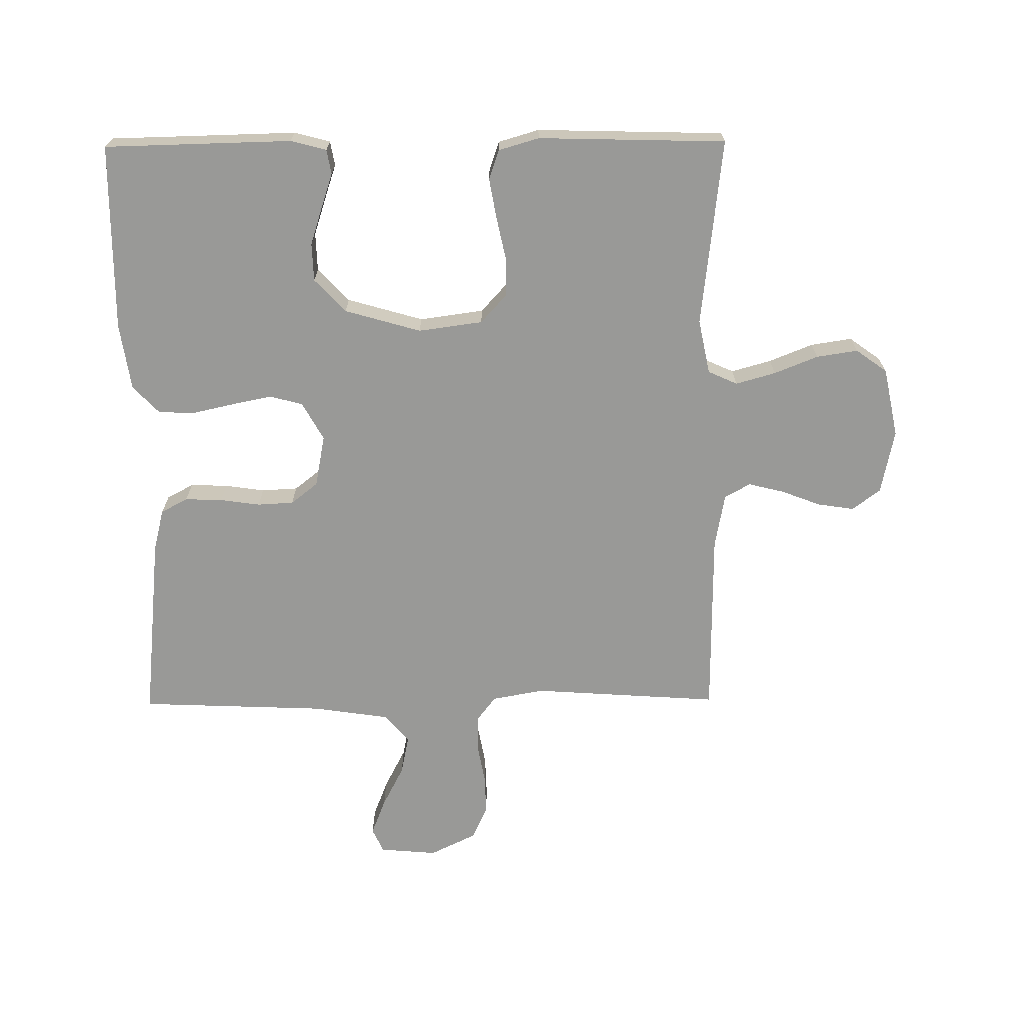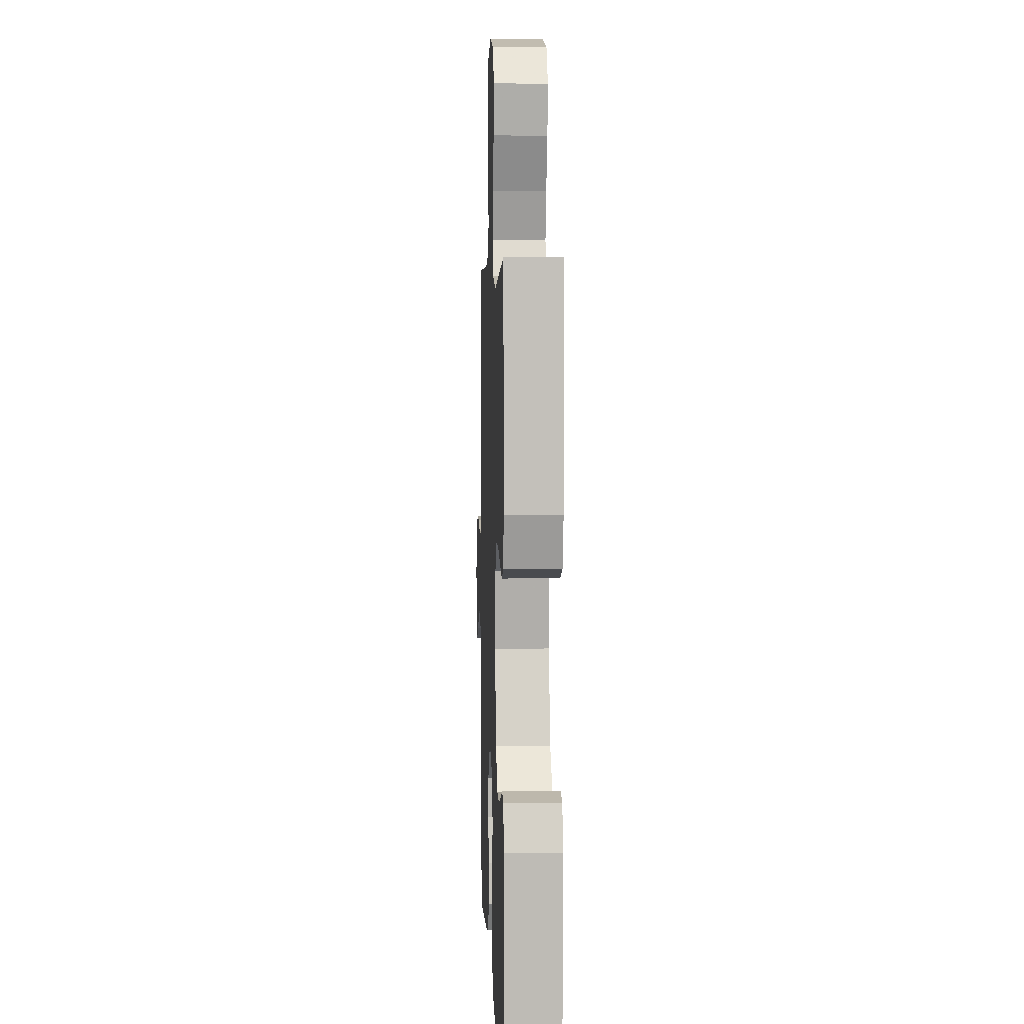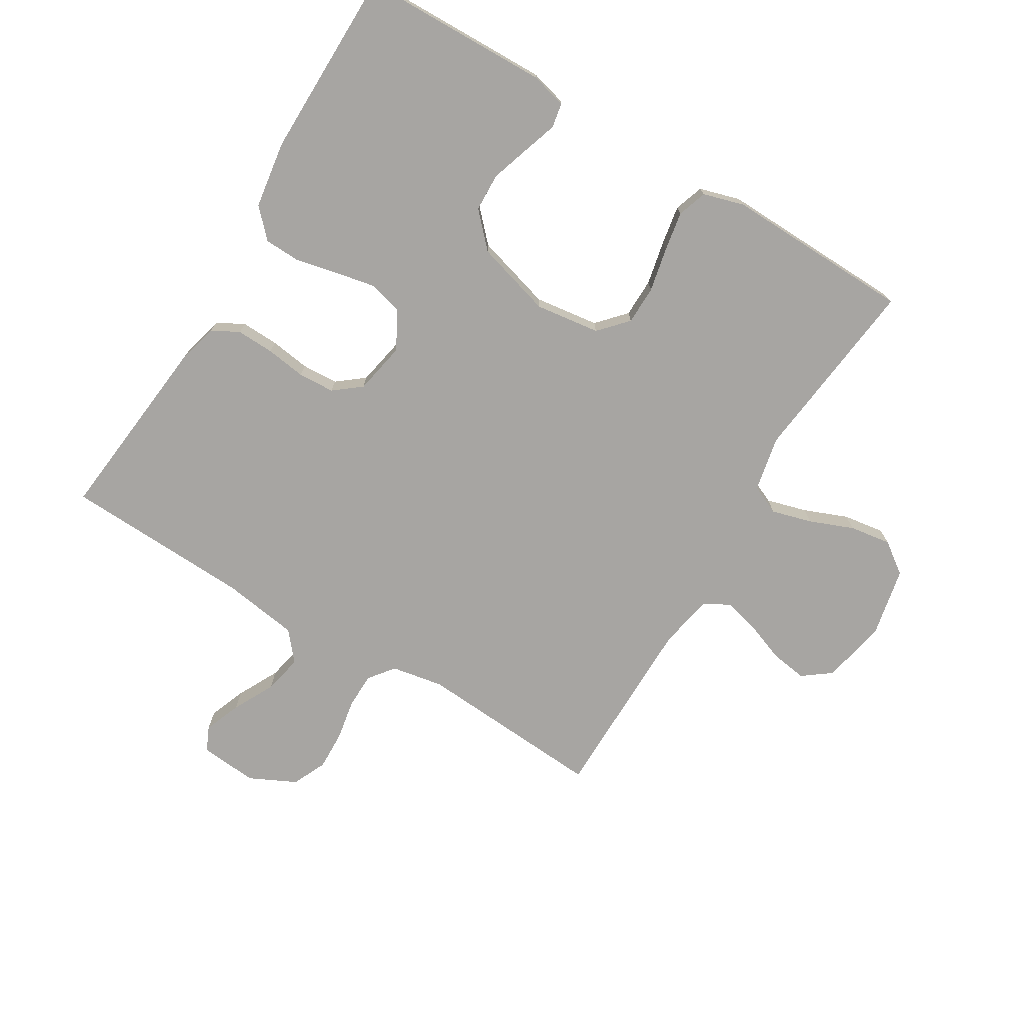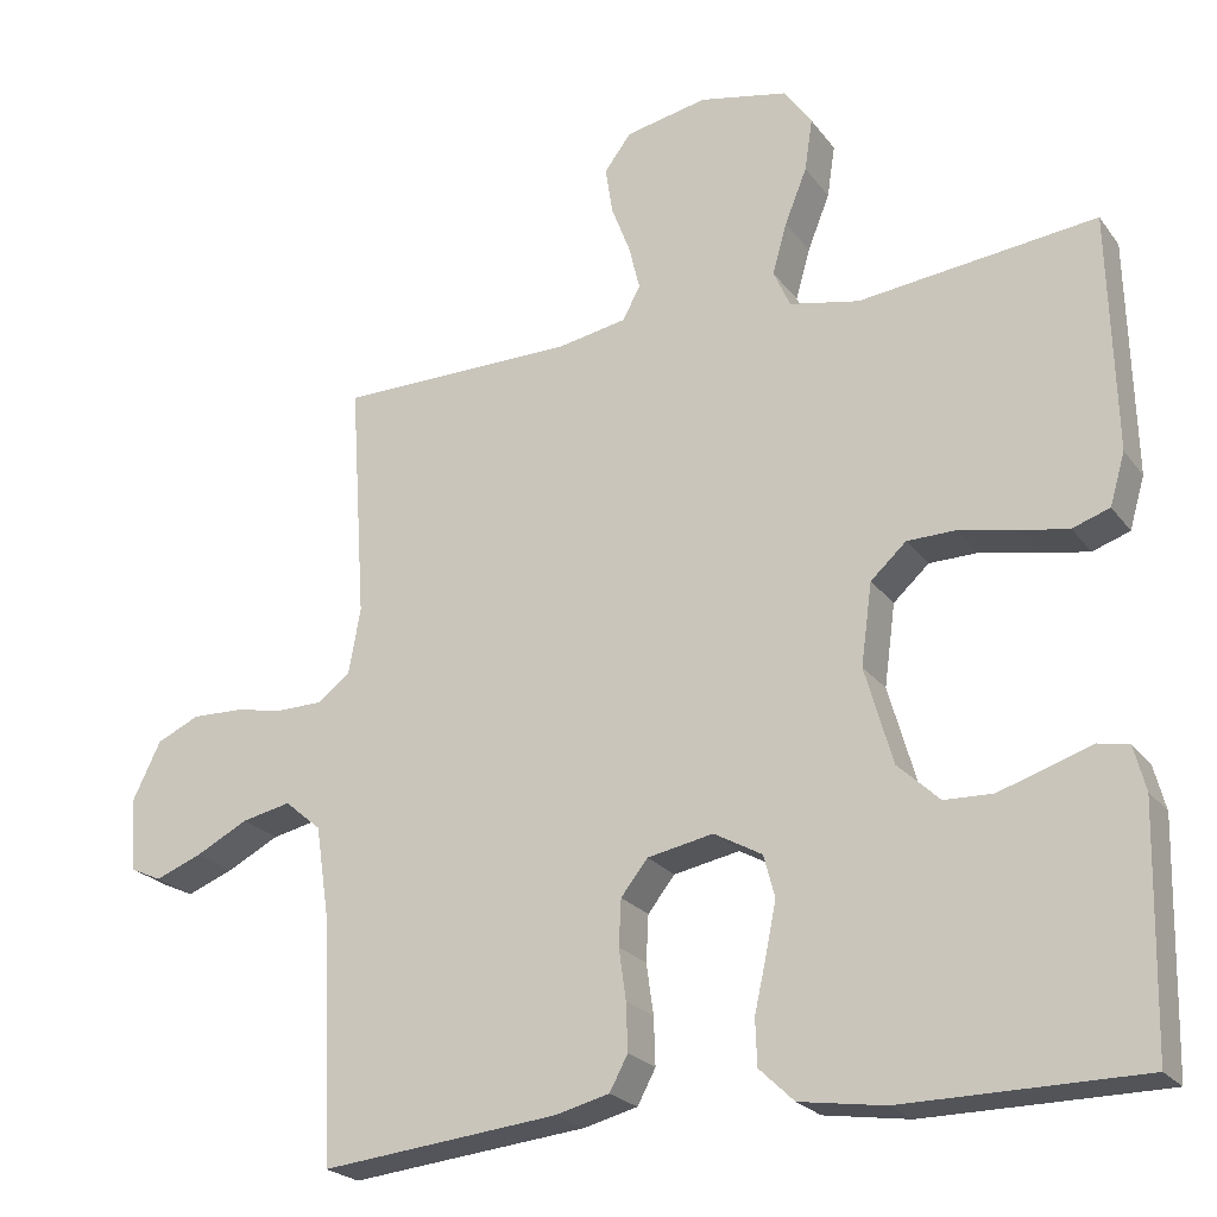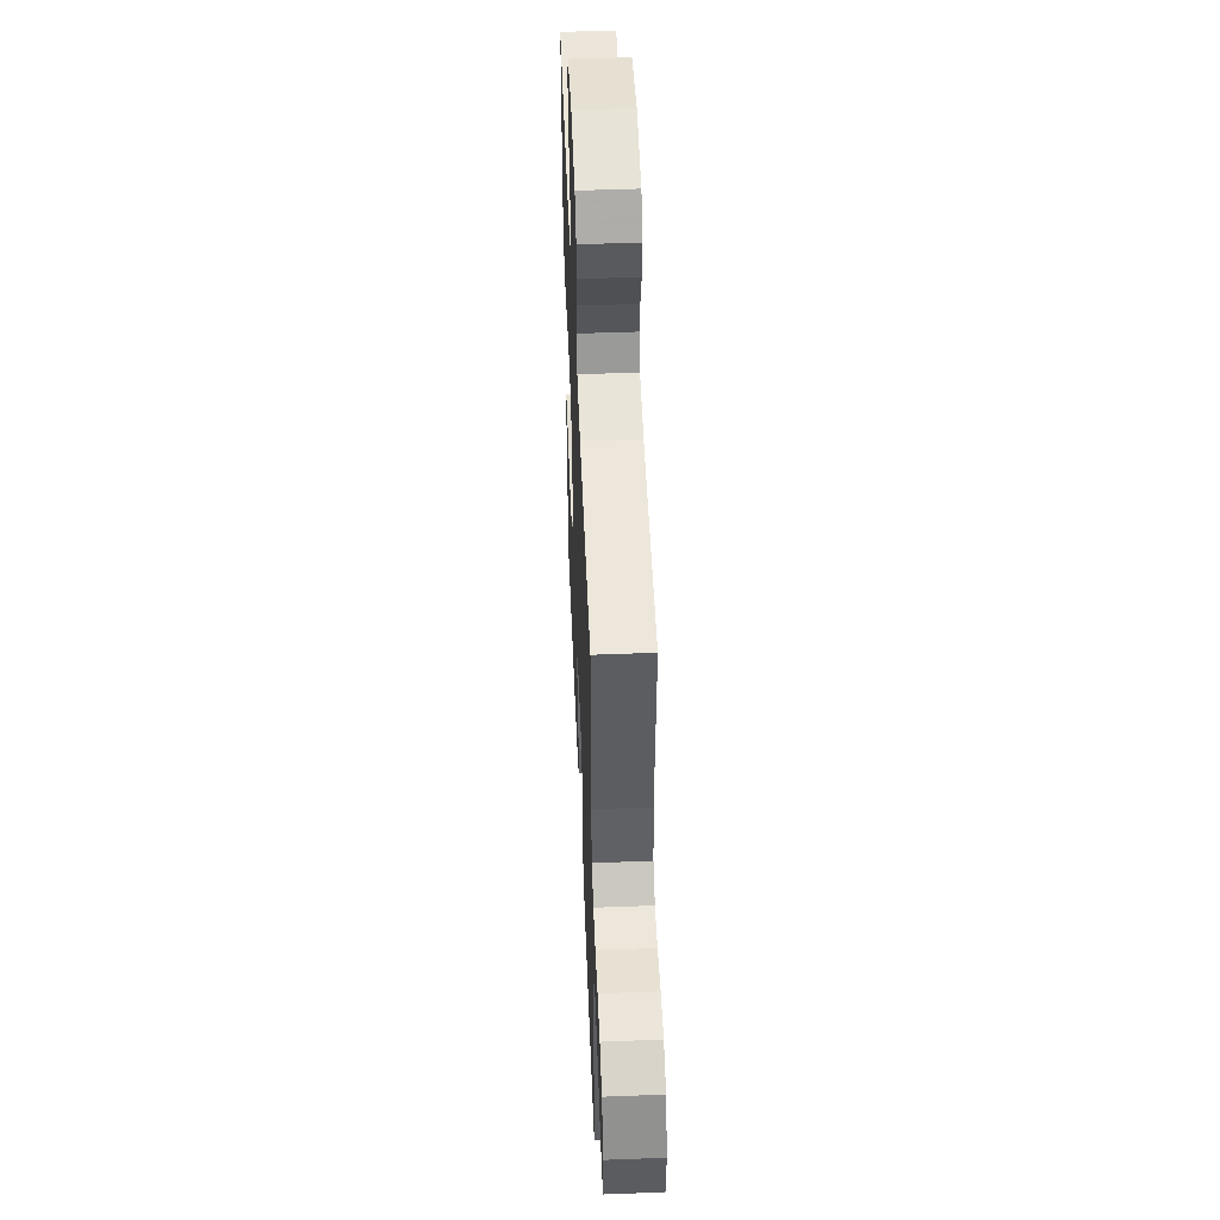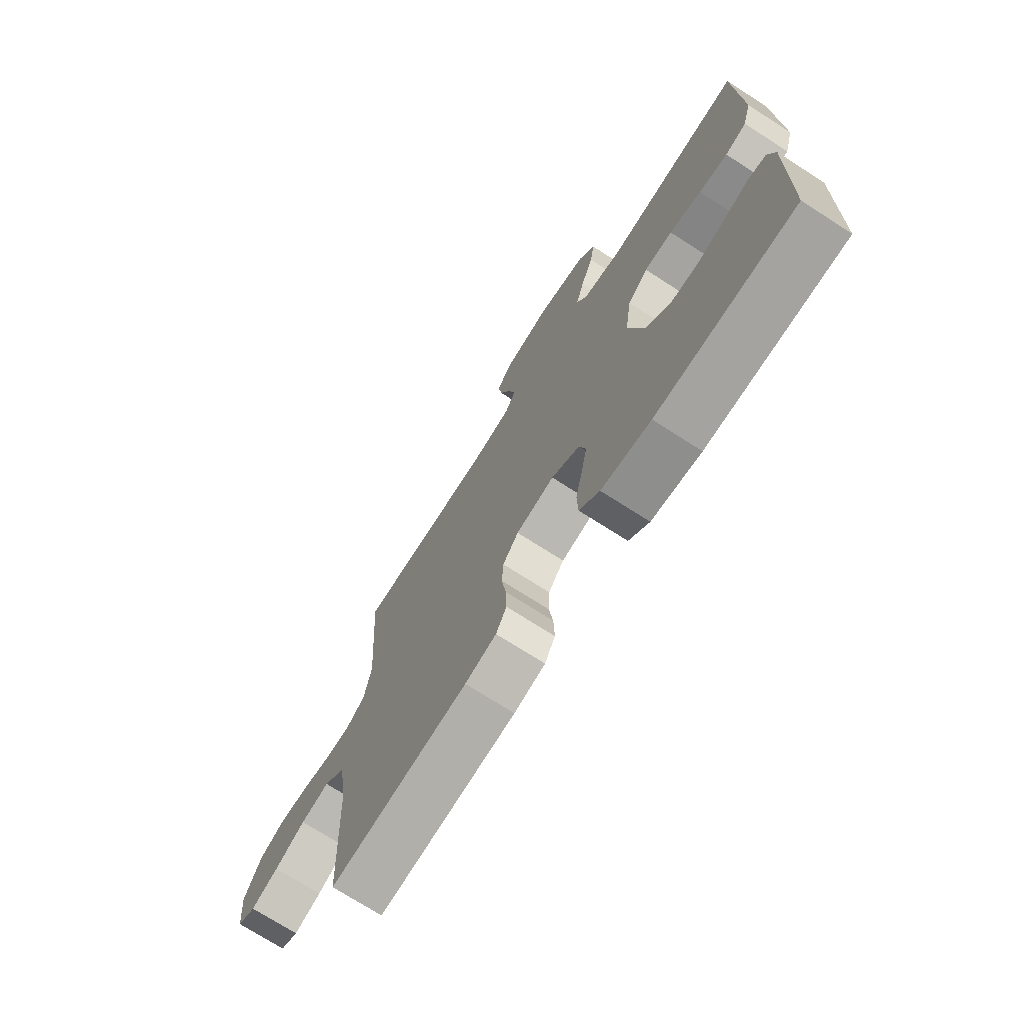
<metadata>
{"format":"obj","ext":"obj","renderer":"f3d","projection":"perspective","resolution":1024,"background":"white","views":[{"elev":-68.8,"azim":-89.5,"up":"+Y"},{"elev":4.6,"azim":-92.2,"up":"+Z"},{"elev":-73.9,"azim":-121.1,"up":"+Y"},{"elev":-23.0,"azim":-152.9,"up":"+Z"},{"elev":50.3,"azim":87.6,"up":"+Z"},{"elev":-72.7,"azim":-122.7,"up":"+Z"}]}
</metadata>
<code>
v 0.5 0.07 0.5
v 0.48 0.07 0.2
v 0.495 0.07 0.117
v 0.535 0.07 0.086
v 0.592 0.07 0.085
v 0.657 0.07 0.097
v 0.72 0.07 0.099
v 0.774 0.07 0.074
v 0.81 0.07 0
v 0.802 0.07 -0.092
v 0.763 0.07 -0.11
v 0.704 0.07 -0.087
v 0.638 0.07 -0.053
v 0.576 0.07 -0.04
v 0.53 0.07 -0.079
v 0.512 0.07 -0.2
v 0.5 0.07 -0.5
v 0.2 0.07 -0.469
v 0.132 0.07 -0.452
v 0.109 0.07 -0.409
v 0.111 0.07 -0.349
v 0.12 0.07 -0.285
v 0.117 0.07 -0.227
v 0.083 0.07 -0.184
v 0 0.07 -0.168
v -0.061 0.07 -0.202
v -0.075 0.07 -0.255
v -0.062 0.07 -0.319
v -0.047 0.07 -0.386
v -0.049 0.07 -0.444
v -0.093 0.07 -0.486
v -0.2 0.07 -0.502
v -0.5 0.07 -0.5
v -0.507 0.07 -0.2
v -0.492 0.07 -0.143
v -0.453 0.07 -0.136
v -0.399 0.07 -0.154
v -0.337 0.07 -0.174
v -0.276 0.07 -0.172
v -0.223 0.07 -0.122
v -0.188 0.07 0
v -0.202 0.07 0.103
v -0.247 0.07 0.144
v -0.309 0.07 0.145
v -0.379 0.07 0.13
v -0.442 0.07 0.119
v -0.489 0.07 0.135
v -0.508 0.07 0.2
v -0.5 0.07 0.5
v -0.2 0.07 0.466
v -0.112 0.07 0.484
v -0.091 0.07 0.531
v -0.109 0.07 0.595
v -0.137 0.07 0.665
v -0.147 0.07 0.731
v -0.111 0.07 0.781
v 0 0.07 0.804
v 0.103 0.07 0.783
v 0.137 0.07 0.738
v 0.128 0.07 0.679
v 0.104 0.07 0.616
v 0.09 0.07 0.559
v 0.113 0.07 0.518
v 0.2 0.07 0.502
v 0.5 0 0.5
v 0.48 0 0.2
v 0.495 0 0.117
v 0.535 0 0.086
v 0.592 0 0.085
v 0.657 0 0.097
v 0.72 0 0.099
v 0.774 0 0.074
v 0.81 0 0
v 0.802 0 -0.092
v 0.763 0 -0.11
v 0.704 0 -0.087
v 0.638 0 -0.053
v 0.576 0 -0.04
v 0.53 0 -0.079
v 0.512 0 -0.2
v 0.5 0 -0.5
v 0.2 0 -0.469
v 0.132 0 -0.452
v 0.109 0 -0.409
v 0.111 0 -0.349
v 0.12 0 -0.285
v 0.117 0 -0.227
v 0.083 0 -0.184
v 0 0 -0.168
v -0.061 0 -0.202
v -0.075 0 -0.255
v -0.062 0 -0.319
v -0.047 0 -0.386
v -0.049 0 -0.444
v -0.093 0 -0.486
v -0.2 0 -0.502
v -0.5 0 -0.5
v -0.507 0 -0.2
v -0.492 0 -0.143
v -0.453 0 -0.136
v -0.399 0 -0.154
v -0.337 0 -0.174
v -0.276 0 -0.172
v -0.223 0 -0.122
v -0.188 0 0
v -0.202 0 0.103
v -0.247 0 0.144
v -0.309 0 0.145
v -0.379 0 0.13
v -0.442 0 0.119
v -0.489 0 0.135
v -0.508 0 0.2
v -0.5 0 0.5
v -0.2 0 0.466
v -0.112 0 0.484
v -0.091 0 0.531
v -0.109 0 0.595
v -0.137 0 0.665
v -0.147 0 0.731
v -0.111 0 0.781
v 0 0 0.804
v 0.103 0 0.783
v 0.137 0 0.738
v 0.128 0 0.679
v 0.104 0 0.616
v 0.09 0 0.559
v 0.113 0 0.518
v 0.2 0 0.502
f 59 60 61
f 58 59 61
f 57 58 61
f 56 57 61
f 55 56 61
f 54 55 61
f 53 54 61
f 52 53 61 62
f 51 52 62 63
f 48 49 50
f 47 48 50
f 46 47 50
f 45 46 50
f 44 45 50
f 51 63 64
f 50 51 64
f 44 50 64
f 43 44 64
f 35 36 37
f 34 35 37
f 33 34 37
f 32 33 37
f 31 32 37
f 30 31 37
f 29 30 37
f 28 29 37
f 28 37 38
f 27 28 38 39
f 20 21 22
f 19 20 22
f 18 19 22
f 17 18 22
f 16 17 22
f 15 16 22 23
f 14 15 23 24
f 11 12 13
f 10 11 13
f 9 10 13
f 8 9 13
f 7 8 13
f 6 7 13
f 5 6 13
f 4 5 13 14
f 14 24 25
f 4 14 25
f 3 4 25
f 64 1 2
f 43 64 2
f 42 43 2
f 26 27 39 40
f 26 40 41
f 26 41 42
f 25 26 42
f 3 25 42
f 2 3 42
f 125 124 123
f 125 123 122
f 125 122 121
f 125 121 120
f 125 120 119
f 125 119 118
f 125 118 117
f 126 125 117 116
f 127 126 116 115
f 114 113 112
f 114 112 111
f 114 111 110
f 114 110 109
f 114 109 108
f 128 127 115
f 128 115 114
f 128 114 108
f 128 108 107
f 101 100 99
f 101 99 98
f 101 98 97
f 101 97 96
f 101 96 95
f 101 95 94
f 101 94 93
f 101 93 92
f 102 101 92
f 103 102 92 91
f 86 85 84
f 86 84 83
f 86 83 82
f 86 82 81
f 86 81 80
f 87 86 80 79
f 88 87 79 78
f 77 76 75
f 77 75 74
f 77 74 73
f 77 73 72
f 77 72 71
f 77 71 70
f 77 70 69
f 78 77 69 68
f 89 88 78
f 89 78 68
f 89 68 67
f 66 65 128
f 66 128 107
f 66 107 106
f 104 103 91 90
f 105 104 90
f 106 105 90
f 106 90 89
f 106 89 67
f 106 67 66
f 1 65 66 2
f 2 66 67 3
f 3 67 68 4
f 4 68 69 5
f 5 69 70 6
f 6 70 71 7
f 7 71 72 8
f 8 72 73 9
f 9 73 74 10
f 10 74 75 11
f 11 75 76 12
f 12 76 77 13
f 13 77 78 14
f 14 78 79 15
f 15 79 80 16
f 16 80 81 17
f 17 81 82 18
f 18 82 83 19
f 19 83 84 20
f 20 84 85 21
f 21 85 86 22
f 22 86 87 23
f 23 87 88 24
f 24 88 89 25
f 25 89 90 26
f 26 90 91 27
f 27 91 92 28
f 28 92 93 29
f 29 93 94 30
f 30 94 95 31
f 31 95 96 32
f 32 96 97 33
f 33 97 98 34
f 34 98 99 35
f 35 99 100 36
f 36 100 101 37
f 37 101 102 38
f 38 102 103 39
f 39 103 104 40
f 40 104 105 41
f 41 105 106 42
f 42 106 107 43
f 43 107 108 44
f 44 108 109 45
f 45 109 110 46
f 46 110 111 47
f 47 111 112 48
f 48 112 113 49
f 49 113 114 50
f 50 114 115 51
f 51 115 116 52
f 52 116 117 53
f 53 117 118 54
f 54 118 119 55
f 55 119 120 56
f 56 120 121 57
f 57 121 122 58
f 58 122 123 59
f 59 123 124 60
f 60 124 125 61
f 61 125 126 62
f 62 126 127 63
f 63 127 128 64
f 64 128 65 1

</code>
